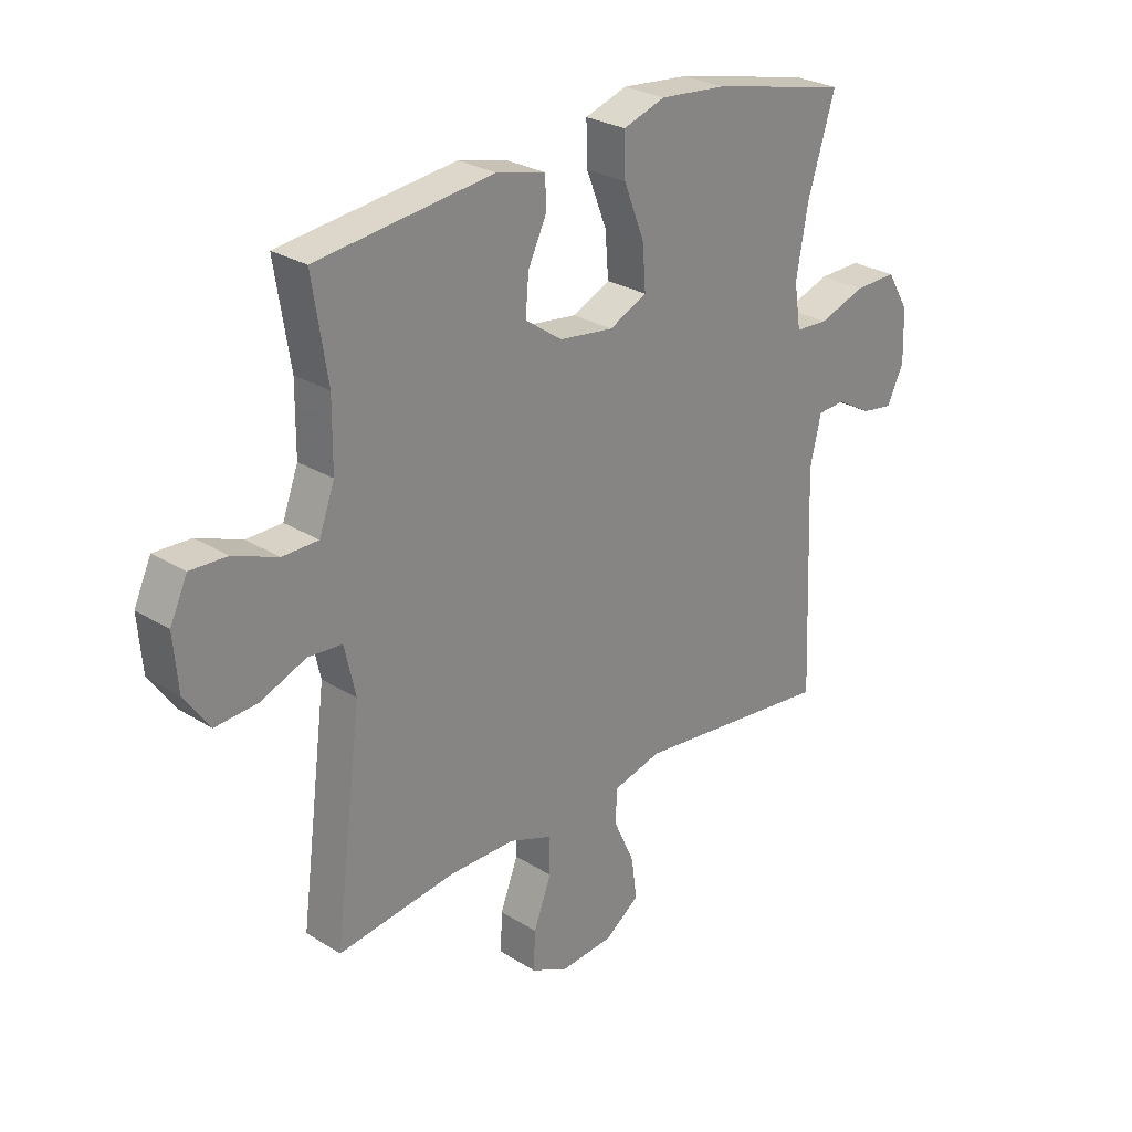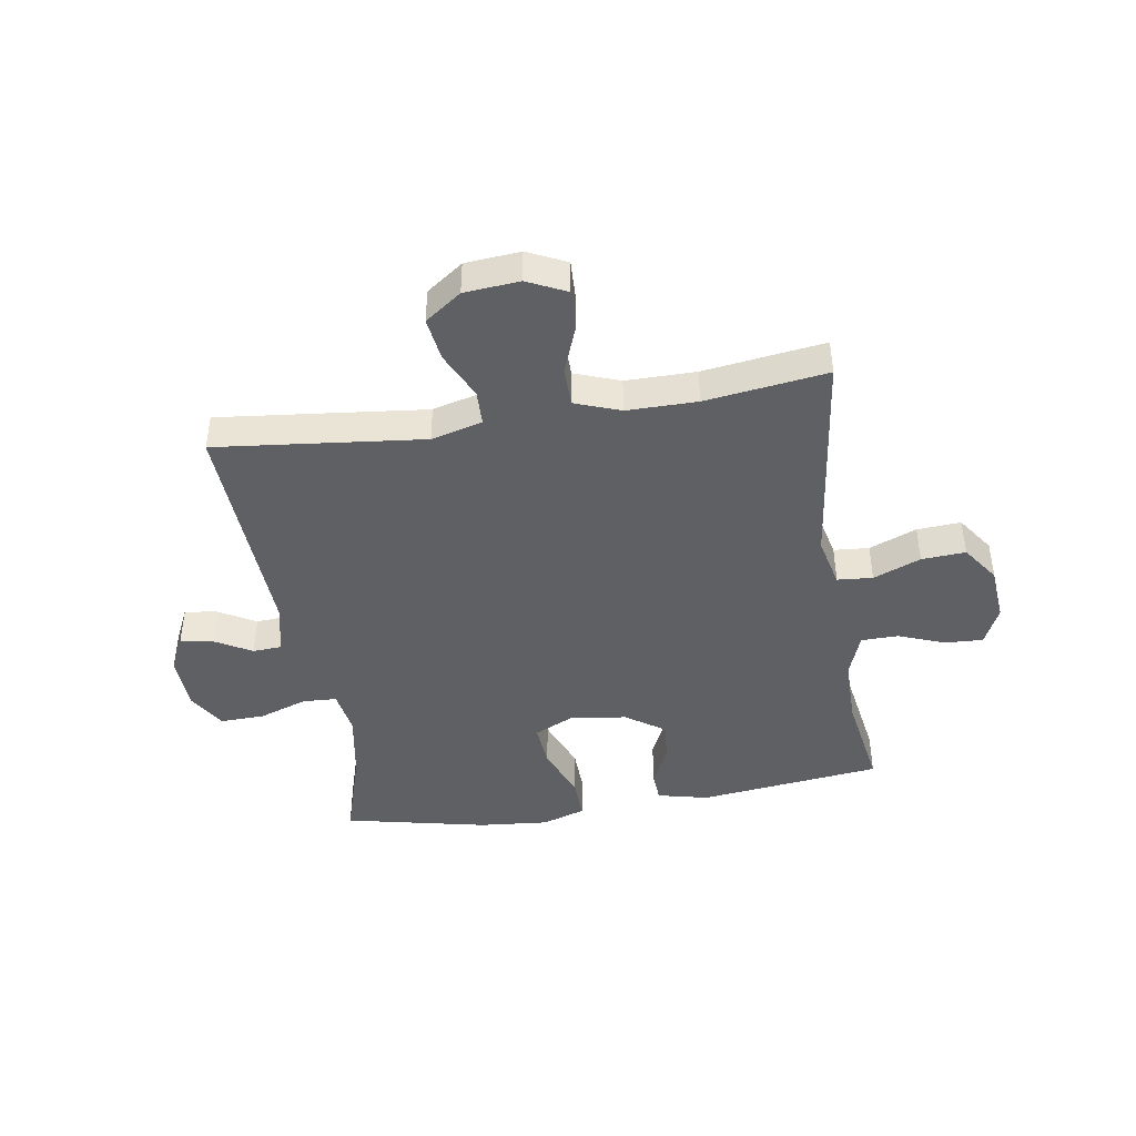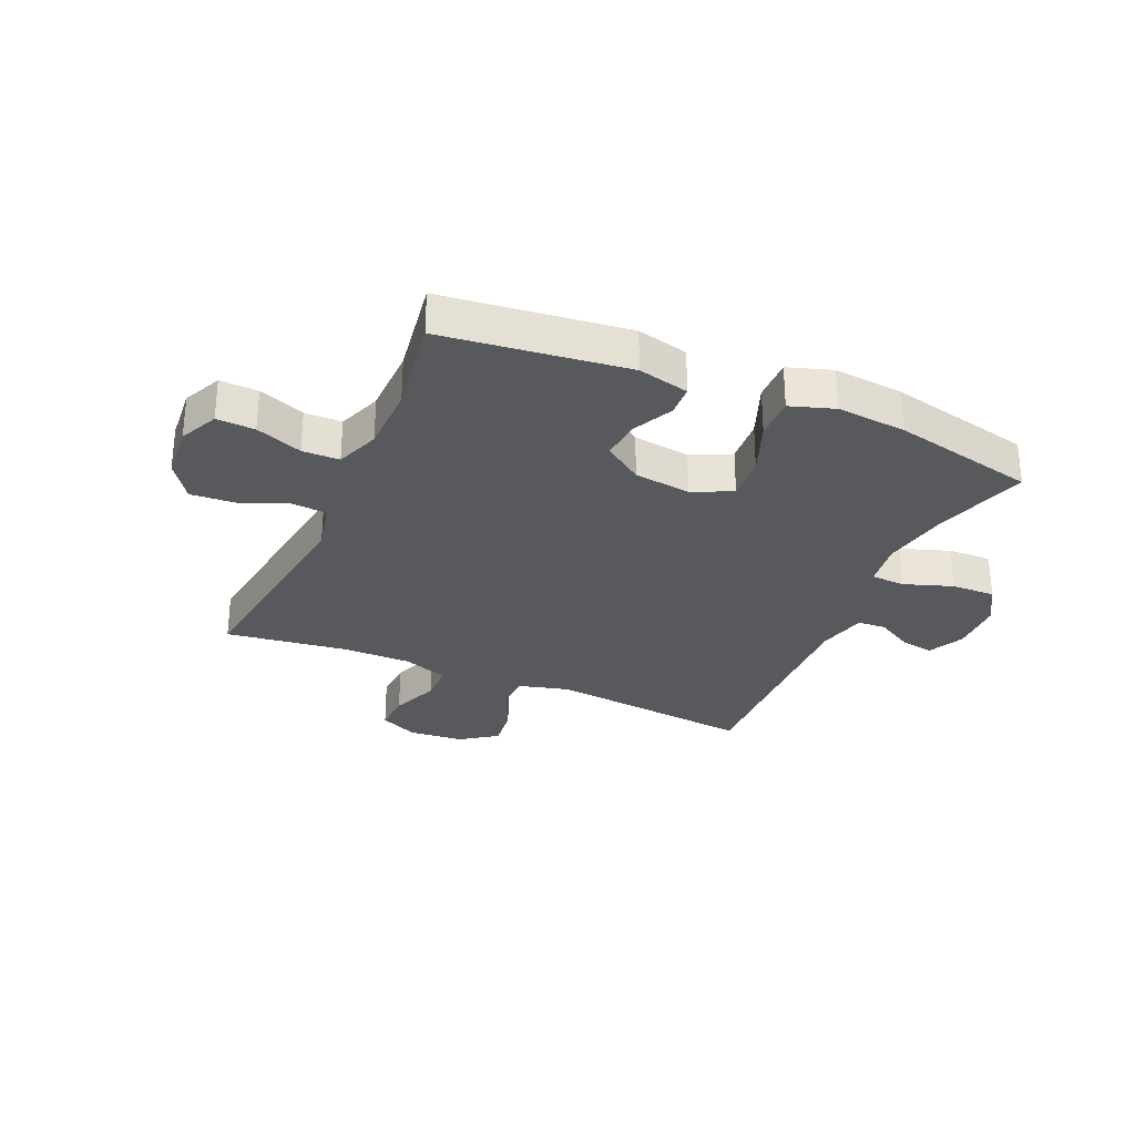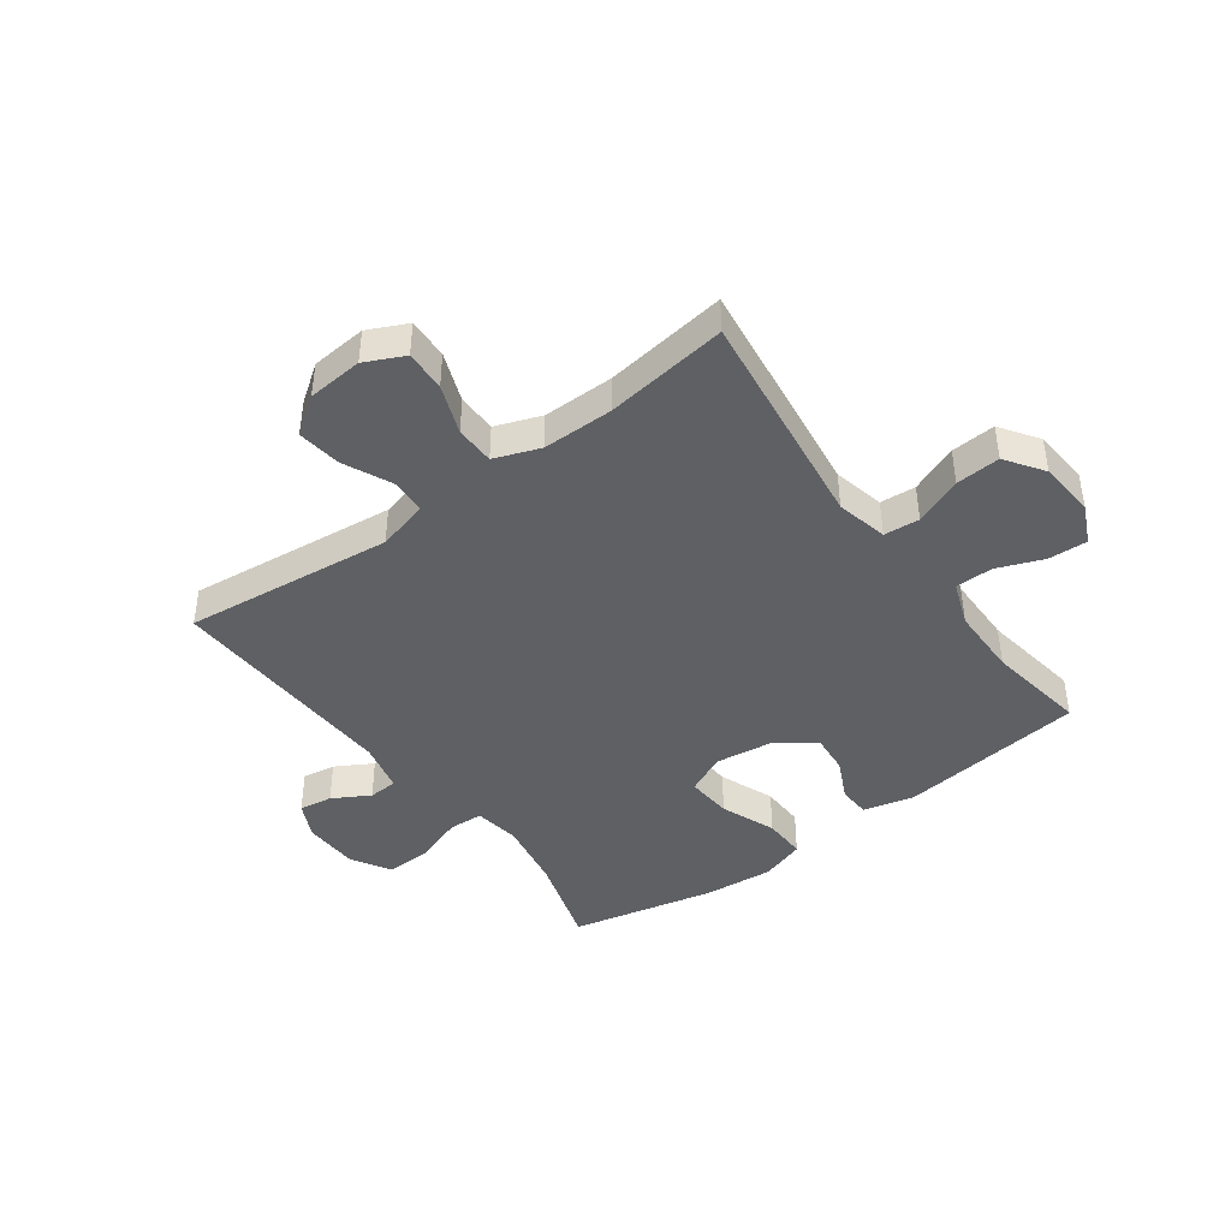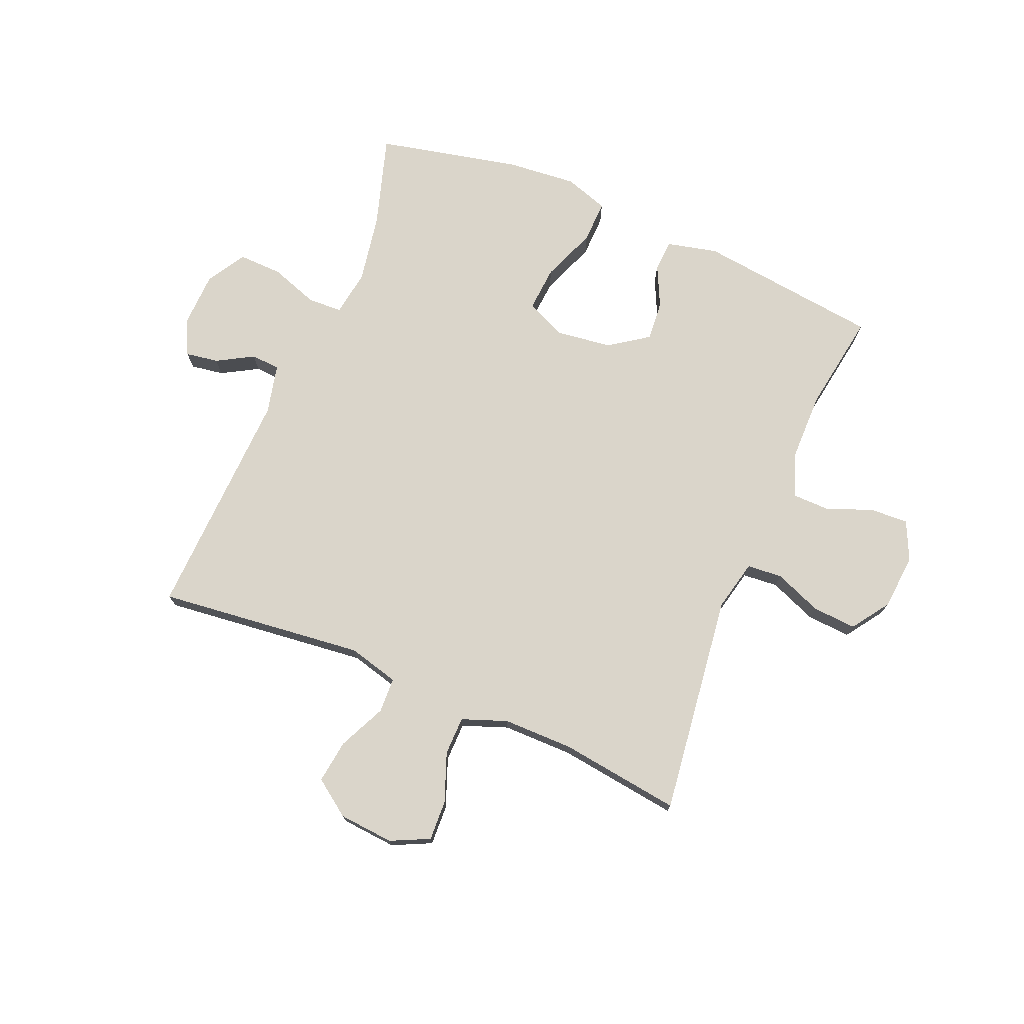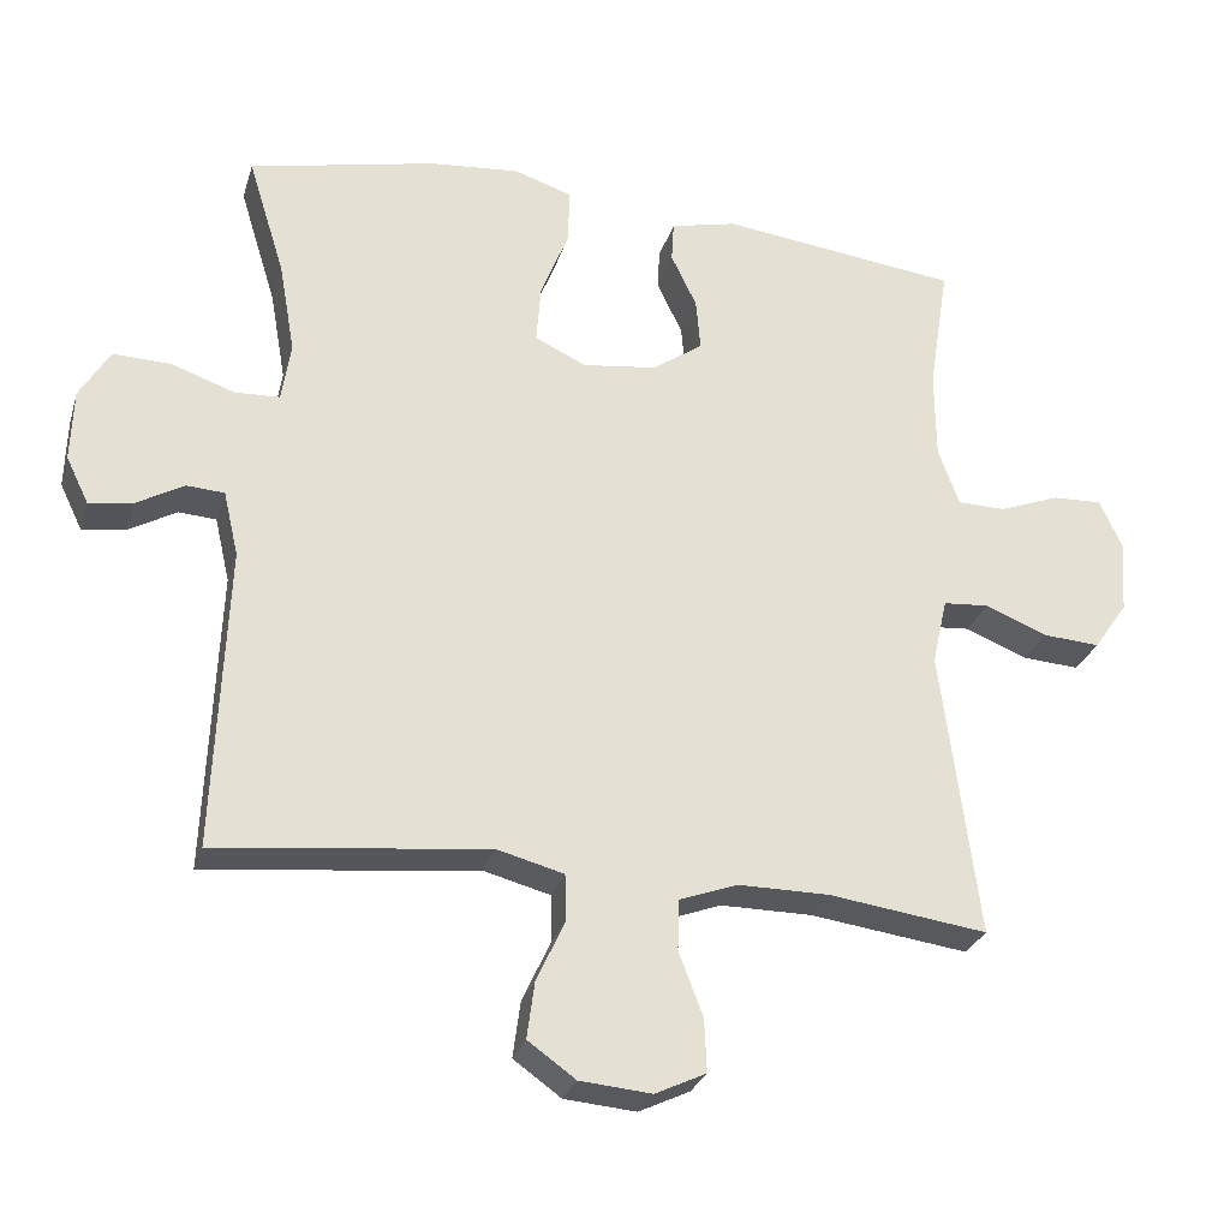
<metadata>
{"format":"obj","ext":"obj","renderer":"f3d","projection":"perspective","resolution":1024,"background":"white","views":[{"elev":27.1,"azim":-46.0,"up":"+Z"},{"elev":-43.3,"azim":-170.8,"up":"+Y"},{"elev":-29.4,"azim":-23.7,"up":"+Y"},{"elev":-43.1,"azim":-143.7,"up":"+Y"},{"elev":74.2,"azim":-157.2,"up":"+Y"},{"elev":-28.0,"azim":164.3,"up":"+Z"}]}
</metadata>
<code>
v -0.5 0.07 0.5
v -0.183 0.07 0.538
v -0.095 0.07 0.517
v -0.092 0.07 0.463
v -0.126 0.07 0.392
v -0.132 0.07 0.323
v -0.065 0.07 0.276
v 0.033 0.07 0.263
v 0.101 0.07 0.295
v 0.095 0.07 0.373
v 0.058 0.07 0.467
v 0.056 0.07 0.541
v 0.132 0.07 0.566
v 0.252 0.07 0.555
v 0.5 0.07 0.5
v 0.451 0.07 0.341
v 0.43 0.07 0.221
v 0.442 0.07 0.142
v 0.501 0.07 0.139
v 0.585 0.07 0.168
v 0.661 0.07 0.17
v 0.701 0.07 0.103
v 0.704 0.07 0.008
v 0.674 0.07 -0.054
v 0.617 0.07 -0.045
v 0.554 0.07 -0.009
v 0.504 0.07 -0.012
v 0.484 0.07 -0.098
v 0.5 0.07 -0.5
v 0.142 0.07 -0.46
v 0.054 0.07 -0.483
v 0.052 0.07 -0.544
v 0.09 0.07 -0.626
v 0.1 0.07 -0.701
v 0.037 0.07 -0.746
v -0.058 0.07 -0.754
v -0.125 0.07 -0.722
v -0.122 0.07 -0.652
v -0.09 0.07 -0.568
v -0.091 0.07 -0.501
v -0.169 0.07 -0.472
v -0.29 0.07 -0.472
v -0.5 0.07 -0.5
v -0.451 0.07 -0.117
v -0.471 0.07 -0.029
v -0.532 0.07 -0.024
v -0.614 0.07 -0.057
v -0.69 0.07 -0.062
v -0.735 0.07 0.003
v -0.743 0.07 0.099
v -0.712 0.07 0.166
v -0.646 0.07 0.163
v -0.566 0.07 0.132
v -0.502 0.07 0.133
v -0.474 0.07 0.209
v -0.473 0.07 0.328
v -0.5 0 0.5
v -0.183 0 0.538
v -0.095 0 0.517
v -0.092 0 0.463
v -0.126 0 0.392
v -0.132 0 0.323
v -0.065 0 0.276
v 0.033 0 0.263
v 0.101 0 0.295
v 0.095 0 0.373
v 0.058 0 0.467
v 0.056 0 0.541
v 0.132 0 0.566
v 0.252 0 0.555
v 0.5 0 0.5
v 0.451 0 0.341
v 0.43 0 0.221
v 0.442 0 0.142
v 0.501 0 0.139
v 0.585 0 0.168
v 0.661 0 0.17
v 0.701 0 0.103
v 0.704 0 0.008
v 0.674 0 -0.054
v 0.617 0 -0.045
v 0.554 0 -0.009
v 0.504 0 -0.012
v 0.484 0 -0.098
v 0.5 0 -0.5
v 0.142 0 -0.46
v 0.054 0 -0.483
v 0.052 0 -0.544
v 0.09 0 -0.626
v 0.1 0 -0.701
v 0.037 0 -0.746
v -0.058 0 -0.754
v -0.125 0 -0.722
v -0.122 0 -0.652
v -0.09 0 -0.568
v -0.091 0 -0.501
v -0.169 0 -0.472
v -0.29 0 -0.472
v -0.5 0 -0.5
v -0.451 0 -0.117
v -0.471 0 -0.029
v -0.532 0 -0.024
v -0.614 0 -0.057
v -0.69 0 -0.062
v -0.735 0 0.003
v -0.743 0 0.099
v -0.712 0 0.166
v -0.646 0 0.163
v -0.566 0 0.132
v -0.502 0 0.133
v -0.474 0 0.209
v -0.473 0 0.328
f 50 51 52 53
f 50 53 54
f 49 50 54
f 46 47 48 49
f 45 46 49 54
f 44 45 54 55
f 42 43 44
f 41 42 44 55
f 36 37 38 39
f 36 39 40
f 35 36 40
f 32 33 34 35
f 31 32 35 40
f 30 31 40 41
f 28 29 30
f 27 28 30 41
f 23 24 25 26
f 23 26 27
f 22 23 27
f 19 20 21 22
f 18 19 22 27
f 13 14 15 16
f 13 16 17
f 10 11 12 13
f 9 10 13 17
f 8 9 17 18
f 2 3 4 5
f 56 1 2 5
f 56 5 6
f 55 56 6 7
f 18 27 41 55
f 7 8 18 55
f 109 108 107 106
f 110 109 106
f 110 106 105
f 105 104 103 102
f 110 105 102 101
f 111 110 101 100
f 100 99 98
f 111 100 98 97
f 95 94 93 92
f 96 95 92
f 96 92 91
f 91 90 89 88
f 96 91 88 87
f 97 96 87 86
f 86 85 84
f 97 86 84 83
f 82 81 80 79
f 83 82 79
f 83 79 78
f 78 77 76 75
f 83 78 75 74
f 72 71 70 69
f 73 72 69
f 69 68 67 66
f 73 69 66 65
f 74 73 65 64
f 61 60 59 58
f 61 58 57 112
f 62 61 112
f 63 62 112 111
f 111 97 83 74
f 111 74 64 63
f 1 57 58 2
f 2 58 59 3
f 3 59 60 4
f 4 60 61 5
f 5 61 62 6
f 6 62 63 7
f 7 63 64 8
f 8 64 65 9
f 9 65 66 10
f 10 66 67 11
f 11 67 68 12
f 12 68 69 13
f 13 69 70 14
f 14 70 71 15
f 15 71 72 16
f 16 72 73 17
f 17 73 74 18
f 18 74 75 19
f 19 75 76 20
f 20 76 77 21
f 21 77 78 22
f 22 78 79 23
f 23 79 80 24
f 24 80 81 25
f 25 81 82 26
f 26 82 83 27
f 27 83 84 28
f 28 84 85 29
f 29 85 86 30
f 30 86 87 31
f 31 87 88 32
f 32 88 89 33
f 33 89 90 34
f 34 90 91 35
f 35 91 92 36
f 36 92 93 37
f 37 93 94 38
f 38 94 95 39
f 39 95 96 40
f 40 96 97 41
f 41 97 98 42
f 42 98 99 43
f 43 99 100 44
f 44 100 101 45
f 45 101 102 46
f 46 102 103 47
f 47 103 104 48
f 48 104 105 49
f 49 105 106 50
f 50 106 107 51
f 51 107 108 52
f 52 108 109 53
f 53 109 110 54
f 54 110 111 55
f 55 111 112 56
f 56 112 57 1

</code>
